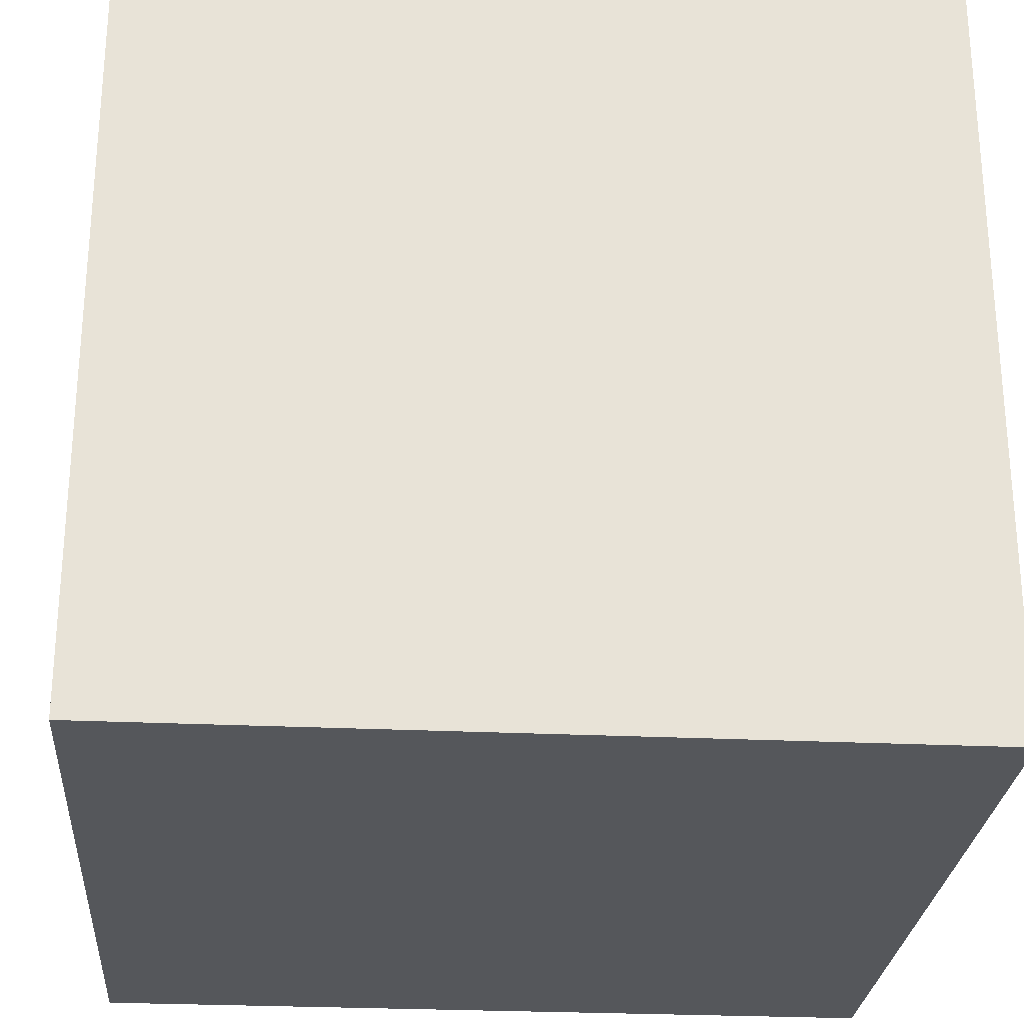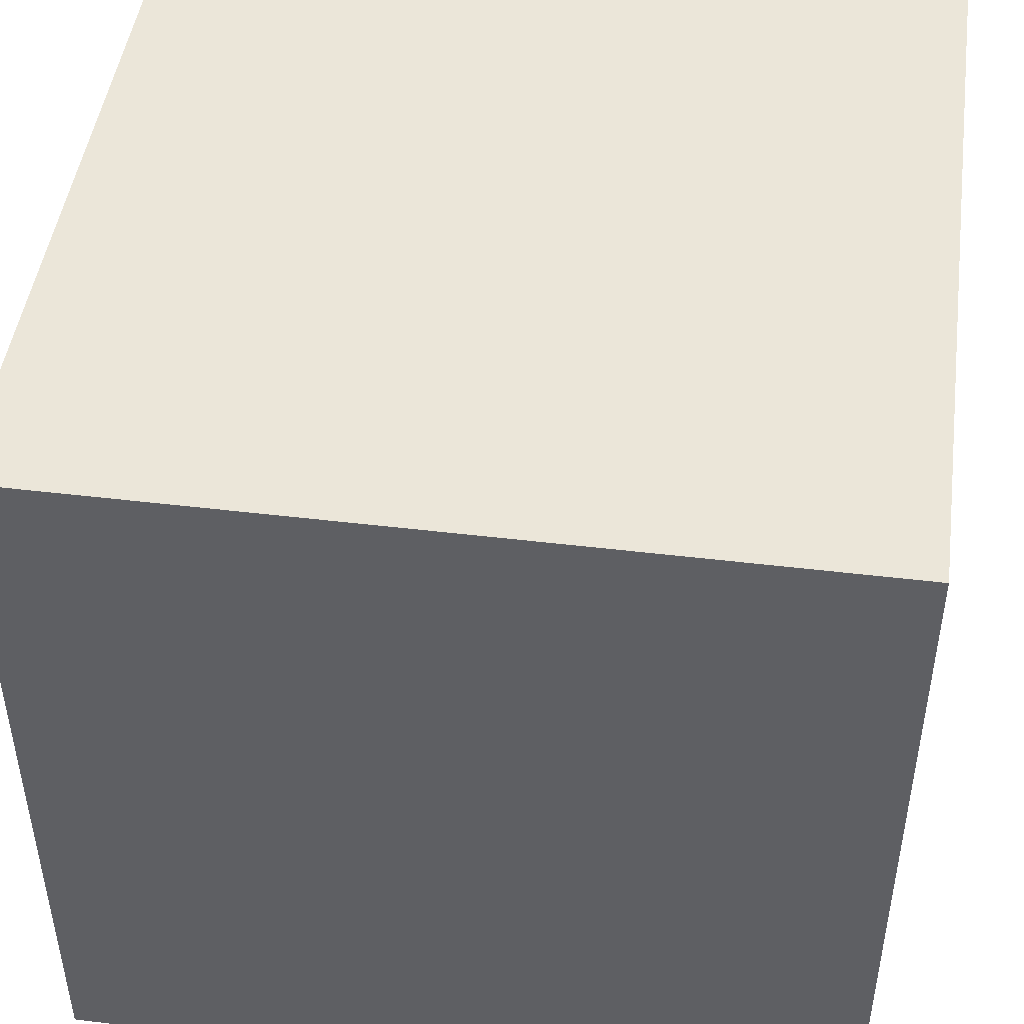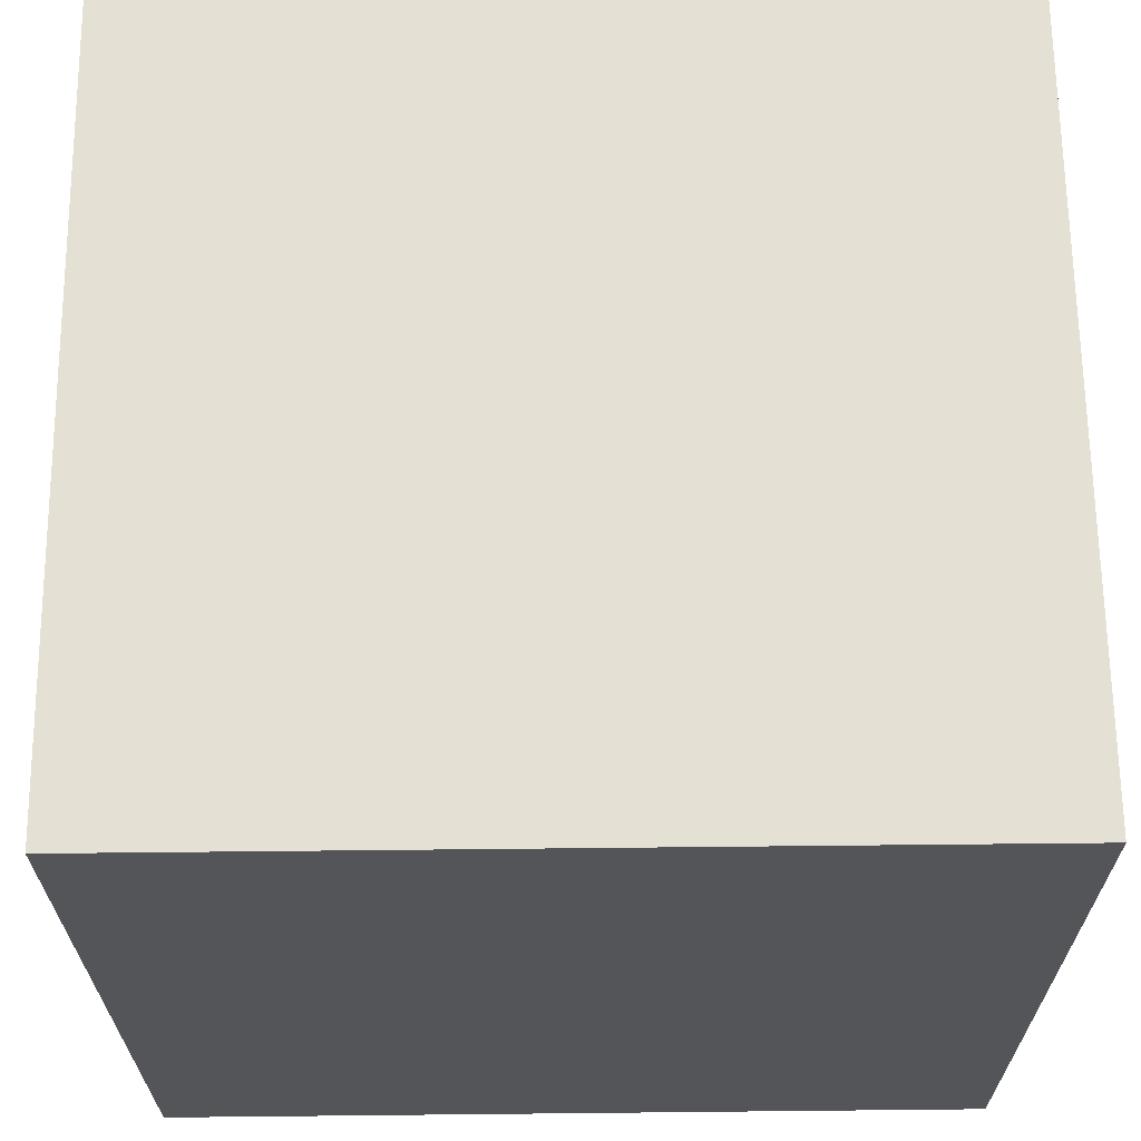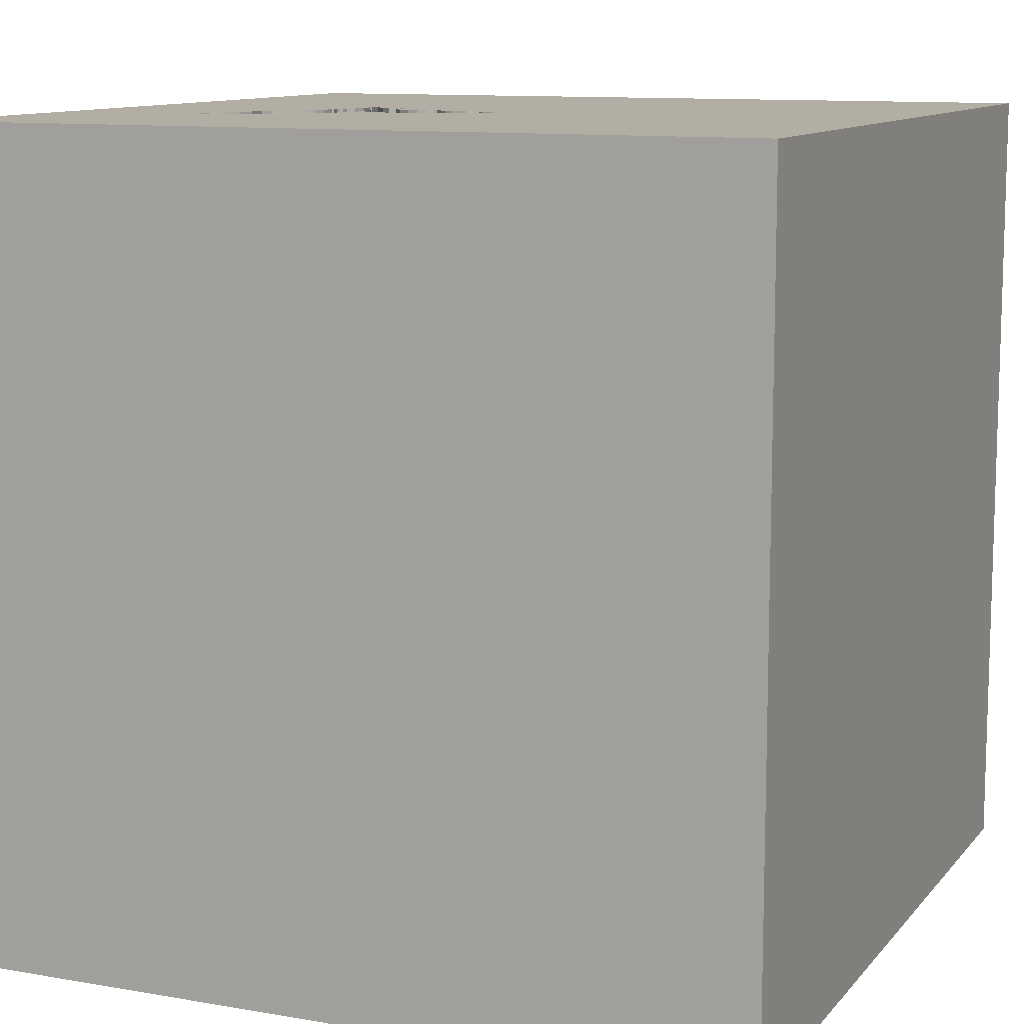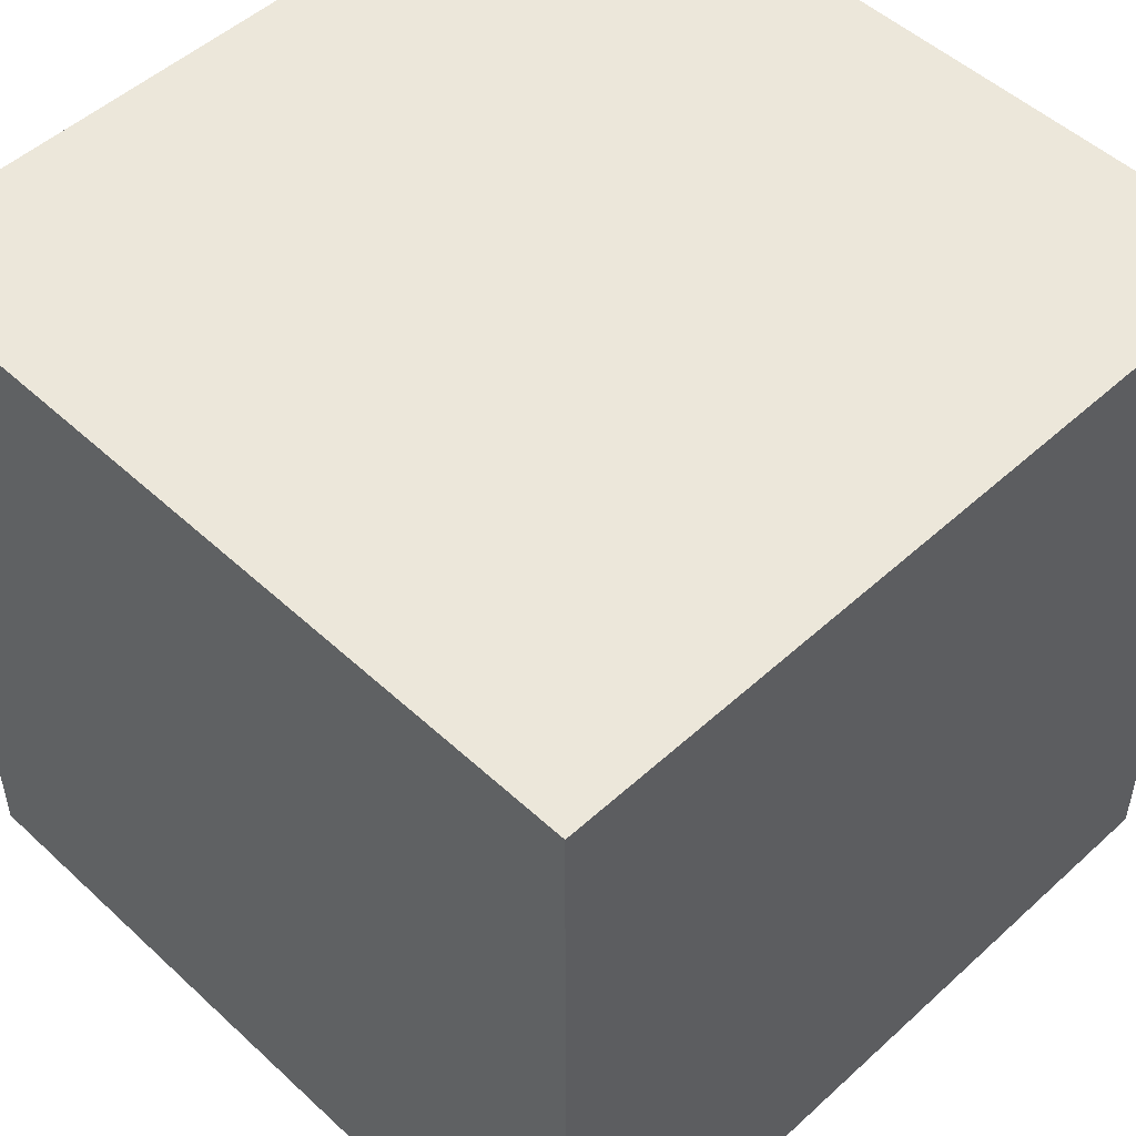
<metadata>
{"format":"obj","ext":"obj","renderer":"f3d","projection":"perspective","resolution":1024,"background":"white","views":[{"elev":-26.6,"azim":85.7,"up":"+Z"},{"elev":46.9,"azim":-82.2,"up":"+Z"},{"elev":65.9,"azim":89.4,"up":"+Z"},{"elev":10.9,"azim":113.3,"up":"+Y"},{"elev":50.8,"azim":-44.8,"up":"+Z"}]}
</metadata>
<code>
o bat_135
v 0.1453 1.5 0.01243
v 0.4001 1.5 0.5857
v 0.4829 1.5 0.6925
v 0.4829 1.4 0.6925
v -0.0858 1.5 0.4753
v 0.2702 1.5 0.7721
v 0.131 1.5 0.004858
v 0.2366 1.5 0.4594
v 0.5471 1.5 0.9564
v 0.5471 1.4 0.9564
v 0.5439 1.5 0.713
v 0.5439 1.4 0.713
v -0.05734 1.5 0.5312
v -0.05734 1.4 0.5312
v 0.5412 1.5 0.7102
v 0.07825 1.5 0.1482
v 0.3446 1.5 0.5399
v 0.5396 1.5 0.7085
v 0.5396 1.4 0.7085
v 0.271 1.5 0.5192
v 0.4148 1.5 0.6315
v -1.094 -1.5 -0.02604
v -1.5 -1.5 1.5
v -0.8138 1.5 0.1107
v 0.05076 1.5 0.3619
v -0.182 1.5 0.6632
v -0.182 1.4 0.6632
v 0.3077 1.5 0.2891
v 0.3077 1.4 0.2891
v 0.5393 1.5 0.9352
v 0.6043 1.5 0.9619
v 0.6043 1.4 0.9619
v -0.07022 1.5 0.477
v -0.0573 1.5 0.6357
v 0.5193 1.5 0.7041
v 0.02421 1.5 0.6678
v 0.5469 0.5859 1.5
v 0.625 0.07812 1.5
v -0.01628 1.042 -1.5
v 0.1823 1.094 1.5
v 0.1562 -0.2474 1.5
v 1.5 -1.5 -1.5
v 0.625 -1.5 0.5469
v 0.4818 -1.5 -0.1823
v 0.2083 -1.5 -1.25
v 0.312 1.5 0.5274
v 1.5 1.5 -1.5
v 0.5794 1.5 -0.6706
v 1.5 1.5 1.5
v 0.3067 1.5 0.8734
v -0.1978 -0.5017 -1.5
v -0.09891 1.5 0.4866
v -0.09891 1.4 0.4866
v 0.2367 1.5 0.0963
v 0.6539 1.5 0.9781
v 0.0196 1.5 0.4471
v 0.0196 1.4 0.4471
v 0.2768 1.5 0.1636
v 0.2768 1.4 0.1636
v 0.02604 -1.094 1.5
v -0.1562 0.4427 1.5
v -0.1562 -0.4688 1.5
v -0.2865 -1.5 -1.029
v -0.1562 -1.5 0.1042
v -0.1562 -1.5 0.651
v -0.1562 -1.5 -0.4167
v -0.096 1.5 0.6407
v -0.08279 1.5 0.5663
v -0.1562 1.5 0.9635
v 0.08186 1.5 -0.005076
v 0.08186 1.4 -0.005076
v 0.09052 1.5 0.6966
v 0.09052 1.4 0.6966
v 0.2271 1.5 0.5105
v 0.2271 1.4 0.5105
v 0.3685 1.5 0.5522
v 0.3685 1.4 0.5522
v 0.04315 1.5 0.4045
v 0.04315 1.4 0.4045
v 0.07825 1.4 0.1482
v 1.25 -0.2083 1.5
v 1.068 -1.5 0.2083
v 1.068 -1.5 -0.3906
v 0.3242 1.5 0.3104
v 0.3242 1.4 0.3104
v 0.5625 1.5 0.9509
v -0.09208 1.5 0.52
v 0.6043 1.5 0.7848
v 0.6043 1.4 0.7848
v 0.5482 1.5 0.7016
v 0.06064 1.5 0.6794
v 0.06064 1.4 0.6794
v -0.05873 1.5 0.4972
v -0.05873 1.4 0.4972
v -0.02047 1.5 0.4844
v -0.02047 1.4 0.4844
v -0.103 1.5 0.5052
v -0.103 1.4 0.5052
v 0.03932 1.5 0.7119
v 0.03932 1.4 0.7119
v 0.05841 1.5 0.6895
v 0.2366 1.4 0.4594
v 0.4158 1.5 0.6671
v 0.4158 1.4 0.6671
v 0.4148 1.4 0.6315
v 0.05841 1.4 0.6895
v 0.0443 1.5 0.3268
v 0.0443 1.4 0.3268
v 0.4299 1.5 0.6596
v 0.4299 1.4 0.6596
v 0.3128 1.5 0.3221
v 0.3067 1.4 0.8734
v 0.193 1.5 0.7138
v 0.193 1.4 0.7138
v 0.07501 1.5 0.2113
v -0.1284 1.5 0.6449
v 0.1481 1.5 0.7004
v 0.1481 1.4 0.7004
v -0.1284 1.4 0.6449
v -0.1756 1.5 0.6664
v -0.1756 1.4 0.6664
v -0.625 0.4687 1.5
v -0.3516 1.016 1.5
v -0.625 -0.3906 1.5
v -0.638 -1.5 -0.3906
v -0.3385 -1.5 1.328
v 0.3446 1.4 0.5399
v -1.5 -0.6771 -0
v -1.5 0.5859 0.2865
v -1.5 0.4492 -0.6641
v -1.5 1.5 -1.5
v -1.5 0.1042 1.5
v -1.5 0.3125 0.8333
v -1.5 -0.01302 -0.9896
v -1.5 -0.1562 0.4687
v -1.5 0 0
v -1.5 -0.2083 1.146
v -1.5 0 -0.4687
v -1.5 1.224 0.1562
v -1.5 1.5 1.5
v -1.5 -0.612 -0.625
v -1.5 -0.625 0.599
v -1.5 -1.5 -0.1042
v -1.5 -1.5 -1.5
v -1.5 -1.276 0.03906
v 0.5625 1.4 0.9509
v 0.1021 1.5 -0.003704
v 0.05024 1.5 0.7267
v 0.5334 1.5 0.7125
v 0.6601 1.5 0.9582
v 0.6601 1.4 0.9582
v 0.3044 1.5 0.8357
v 0.03075 1.5 0.3079
v 0.03075 1.4 0.3079
v 0.5375 1.5 0.6939
v 0.5375 1.4 0.6939
v 0.6433 1.5 0.8571
v 0.6433 1.4 0.8571
v 1.5 -1.5 1.5
v 0.5285 1.5 0.6989
v 0.5211 1.5 0.9135
v 0.2211 1.5 0.732
v 0.05199 1.5 0.6704
v 0.3075 1.5 0.3189
v 0.6333 1.5 0.8301
v 0.6333 1.4 0.8301
v 0.01158 1.5 0.2983
v 0.01158 1.4 0.2983
v 0.3034 1.5 0.3165
v 0.3034 1.4 0.3165
v 0.3128 1.4 0.3221
v 0.2254 1.5 0.4942
v 0.06071 1.5 0.1072
v 0.07501 1.4 0.2113
v 0.3044 1.4 0.8357
v -0.0573 1.4 0.6357
v 0.5334 1.4 0.7125
v 0.3981 1.5 0.8687
v 0.05024 1.4 0.7267
v 0.06656 1.5 0.7249
v 0.5393 1.4 0.9352
v 0.06656 1.4 0.7249
v 0.05076 1.4 0.3619
v 0.09092 1.5 0.01818
v 0.09092 1.4 0.01818
v 0.255 1.5 0.754
v 0.255 1.4 0.754
v 0.2367 1.4 0.0963
v 1.5 -0.8236 -0.5143
v 1.5 0.5347 0.8333
v 1.5 -0.1042 -1.5
v 1.5 -0.1302 1.5
v 1.5 -1.5 0.1302
v 0.09416 1.5 0.04369
v 0.1453 1.4 0.01243
v -0.07022 1.4 0.477
v 0.06082 1.5 0.2436
v 0.5498 1.5 0.7292
v -1.276 0.01302 1.5
v -0.9115 -1.5 0.4167
v 0.1168 1.5 -0.002712
v 0.1168 1.4 -0.002712
v 0.09416 1.4 0.04369
v -0.09208 1.4 0.52
v 0.3224 1.5 0.3029
v 0.3224 1.4 0.3029
v 0.05199 1.4 0.6704
v 0.2859 1.5 0.7909
v 0.2859 1.4 0.7909
v 0.5456 1.5 0.6974
v 0.5456 1.4 0.6974
v 0.07737 1.5 -0.000749
v 0.07737 1.4 -0.000749
v 0.4135 1.5 0.6454
v 0.5193 1.4 0.7041
v 0.4217 1.5 0.6525
v 0.2917 1.5 0.3617
v 0.06082 1.4 0.2436
v 0.4606 1.5 0.8825
v 0.4606 1.4 0.8825
v 0.5103 1.5 0.6968
v 0.5103 1.4 0.6968
v 0.7292 1.5 0.7292
v 0.02421 1.4 0.6678
v 0.2254 1.4 0.4942
v -0.08279 1.4 0.5663
v 0.5211 1.4 0.9135
v -0.1497 1.5 0.6207
v -0.1497 1.4 0.6207
v -0.006609 1.5 0.6468
v 0.1193 1.5 0.6985
v 0.3661 1.5 0.5552
v 0.3661 1.4 0.5552
v -0.00661 1.4 0.6468
v 0.2917 1.4 0.3617
v 0.6478 1.5 0.998
v 0.6478 1.4 0.998
v 0.1042 1.5 0.6975
v 0.5689 1.5 0.7486
v 0.08149 1.5 0.08519
v 0.08149 1.4 0.08519
v 0.4001 1.4 0.5857
v -0.08066 1.5 0.5083
v -0.08066 1.4 0.5083
v 0.3981 1.4 0.8687
v 0.4135 1.4 0.6454
v 0.06071 1.4 0.1072
v -0.1658 1.5 0.6419
v -0.0858 1.4 0.4753
v 0.312 1.4 0.5274
v 0.5509 1.5 0.7057
v 0.5509 1.4 0.7057
f 143 200 23
f 132 137 23
f 23 145 143
f 126 159 23
f 23 199 132
f 137 142 23
f 159 60 23
f 143 22 200
f 124 199 23
f 132 140 137
f 137 135 142
f 23 128 145
f 23 62 124
f 142 128 23
f 143 144 22
f 23 65 126
f 60 62 23
f 145 144 143
f 200 65 23
f 199 140 132
f 140 133 137
f 133 135 137
f 22 125 200
f 128 141 145
f 65 159 126
f 135 128 142
f 141 144 145
f 200 64 65
f 124 140 199
f 135 136 128
f 125 64 200
f 60 41 62
f 62 41 124
f 124 122 140
f 144 125 22
f 65 43 159
f 159 41 60
f 133 129 135
f 136 141 128
f 41 122 124
f 64 43 65
f 41 61 122
f 140 129 133
f 129 136 135
f 125 66 64
f 136 138 141
f 122 123 140
f 64 44 43
f 61 123 122
f 138 134 141
f 144 63 125
f 125 63 66
f 159 38 41
f 38 61 41
f 136 130 138
f 66 44 64
f 44 82 43
f 38 37 61
f 129 130 136
f 134 144 141
f 43 82 159
f 140 139 129
f 81 38 159
f 63 44 66
f 159 192 81
f 61 40 123
f 139 130 129
f 130 134 138
f 63 42 44
f 44 83 82
f 82 193 159
f 190 192 159
f 37 40 61
f 140 131 139
f 139 131 130
f 189 159 193
f 123 49 140
f 24 131 140
f 134 131 144
f 51 144 131
f 40 49 123
f 69 140 49
f 24 140 68
f 144 45 63
f 45 42 63
f 42 83 44
f 81 49 38
f 189 190 159
f 49 37 38
f 140 69 67
f 67 116 120
f 140 67 120
f 26 248 228
f 140 120 26
f 228 68 140
f 140 26 228
f 130 131 134
f 37 49 40
f 69 230 34
f 69 34 67
f 107 153 24
f 25 107 24
f 24 68 97
f 24 97 52
f 5 33 25
f 24 52 5
f 25 24 5
f 24 16 173
f 192 49 81
f 162 238 72
f 162 72 180
f 36 230 69
f 163 36 69
f 162 180 148
f 69 162 148
f 99 101 91
f 69 148 99
f 91 163 69
f 69 99 91
f 87 97 68
f 13 243 87
f 87 68 13
f 24 153 167
f 167 197 115
f 115 16 24
f 24 167 115
f 78 25 33
f 33 93 95
f 95 56 78
f 33 95 78
f 24 173 240
f 70 147 48
f 24 240 194
f 70 48 24
f 194 184 212
f 212 70 24
f 24 194 212
f 83 193 82
f 9 69 49
f 162 69 6
f 6 186 162
f 238 162 117
f 117 231 238
f 48 147 201
f 201 7 1
f 48 201 1
f 47 190 189
f 50 69 9
f 208 6 69
f 69 50 152
f 69 152 208
f 162 113 117
f 1 54 48
f 131 24 48
f 30 50 9
f 54 58 48
f 144 42 45
f 83 42 193
f 190 49 192
f 50 30 161
f 219 178 50
f 50 161 219
f 48 58 28
f 39 51 131
f 51 42 144
f 189 193 42
f 49 150 55
f 49 55 236
f 9 49 236
f 9 236 31
f 31 86 9
f 48 28 205
f 49 223 165
f 157 150 49
f 49 165 157
f 84 48 205
f 39 47 51
f 84 223 49
f 223 198 239
f 88 165 223
f 223 239 88
f 84 111 46
f 223 84 90
f 223 90 251
f 149 198 223
f 223 251 11
f 11 15 149
f 11 149 223
f 164 169 217
f 46 111 164
f 172 74 20
f 46 164 217
f 217 8 172
f 172 20 46
f 217 172 46
f 84 160 155
f 84 155 210
f 84 210 90
f 15 18 149
f 2 21 84
f 17 232 76
f 76 2 84
f 17 76 84
f 84 46 17
f 160 84 21
f 221 35 160
f 21 214 216
f 221 160 21
f 109 103 3
f 21 216 109
f 3 221 21
f 21 109 3
f 47 48 84
f 47 131 48
f 47 39 131
f 191 51 47
f 191 47 189
f 47 49 190
f 47 84 49
f 191 42 51
f 191 189 42
f 213 185 71
f 185 213 184
f 70 212 213
f 213 71 70
f 71 185 202
f 212 184 213
f 184 194 185
f 147 70 71
f 71 202 147
f 195 202 185
f 203 185 194
f 202 201 147
f 7 201 202
f 202 195 7
f 203 195 185
f 1 7 195
f 241 195 203
f 194 240 241
f 241 203 194
f 195 188 1
f 195 241 188
f 54 1 188
f 80 188 241
f 247 241 240
f 240 173 247
f 188 59 54
f 188 80 59
f 80 241 247
f 173 16 247
f 58 54 59
f 80 174 59
f 80 247 16
f 59 29 58
f 174 80 115
f 174 29 59
f 16 115 80
f 28 58 29
f 29 174 218
f 29 206 28
f 115 197 218
f 218 174 115
f 170 29 218
f 205 28 206
f 170 206 29
f 235 170 218
f 84 205 206
f 206 85 84
f 85 206 170
f 197 167 168
f 168 218 197
f 170 235 217
f 217 169 170
f 235 218 108
f 170 171 85
f 218 168 154
f 167 153 168
f 170 169 164
f 183 235 108
f 154 108 218
f 85 171 111
f 111 84 85
f 171 170 164
f 164 111 171
f 154 168 153
f 8 217 235
f 235 102 8
f 183 102 235
f 183 108 25
f 108 154 107
f 153 107 154
f 102 183 79
f 107 25 108
f 25 78 183
f 102 225 8
f 102 79 225
f 79 183 78
f 172 8 225
f 225 79 57
f 78 56 79
f 225 75 172
f 75 225 57
f 57 79 56
f 74 172 75
f 57 207 75
f 56 95 57
f 20 74 75
f 75 250 20
f 96 207 57
f 207 118 75
f 96 57 95
f 250 46 20
f 114 250 75
f 234 207 96
f 207 73 118
f 75 118 114
f 250 127 46
f 114 187 250
f 207 234 224
f 96 14 234
f 92 73 207
f 118 73 231
f 231 117 118
f 117 113 114
f 114 118 117
f 95 93 94
f 94 96 95
f 17 46 127
f 127 250 187
f 162 186 187
f 187 114 162
f 36 163 207
f 207 224 36
f 230 36 224
f 224 234 230
f 96 94 14
f 234 14 176
f 73 92 106
f 163 91 92
f 92 207 163
f 73 72 238
f 238 231 73
f 114 113 162
f 93 33 94
f 127 233 17
f 127 187 233
f 187 186 6
f 14 94 244
f 234 176 34
f 34 230 234
f 176 14 226
f 73 106 182
f 91 101 106
f 106 92 91
f 180 72 73
f 73 182 180
f 196 94 33
f 232 17 233
f 187 246 233
f 6 208 209
f 209 187 6
f 14 244 13
f 196 244 94
f 176 226 119
f 226 14 68
f 182 106 100
f 33 5 196
f 76 232 233
f 233 77 76
f 104 246 187
f 242 233 246
f 104 187 209
f 208 152 209
f 243 13 244
f 13 68 14
f 244 196 249
f 67 34 176
f 176 119 67
f 226 229 119
f 179 182 100
f 101 99 100
f 100 106 101
f 182 179 180
f 249 196 5
f 233 242 77
f 110 246 104
f 242 246 105
f 209 245 104
f 175 209 152
f 87 243 244
f 244 204 87
f 244 249 53
f 119 116 67
f 68 228 229
f 229 226 68
f 121 119 229
f 179 100 148
f 99 148 100
f 148 180 179
f 2 76 77
f 77 242 2
f 216 214 246
f 246 110 216
f 110 104 109
f 21 2 242
f 242 105 21
f 214 21 105
f 105 246 214
f 175 245 209
f 4 104 245
f 244 98 204
f 98 244 53
f 5 52 53
f 53 249 5
f 119 121 116
f 228 248 229
f 27 121 229
f 109 216 110
f 103 109 104
f 245 175 112
f 3 103 104
f 104 4 3
f 220 4 245
f 152 50 112
f 112 175 152
f 204 98 97
f 97 87 204
f 52 97 98
f 98 53 52
f 120 116 121
f 248 26 27
f 27 229 248
f 121 27 120
f 245 112 50
f 50 178 245
f 4 220 215
f 220 245 219
f 26 120 27
f 178 219 245
f 4 222 3
f 215 222 4
f 177 215 220
f 219 161 220
f 221 3 222
f 35 221 222
f 222 215 35
f 156 215 177
f 220 89 177
f 227 220 161
f 215 156 160
f 160 35 215
f 19 156 177
f 220 227 89
f 177 89 239
f 177 239 198
f 198 149 177
f 161 30 227
f 155 160 156
f 19 211 156
f 19 177 18
f 166 89 227
f 88 239 89
f 149 18 177
f 181 227 30
f 156 211 155
f 252 211 19
f 19 18 15
f 89 166 88
f 166 227 158
f 227 181 158
f 210 155 211
f 90 210 211
f 211 252 90
f 19 12 252
f 15 11 12
f 12 19 15
f 165 88 166
f 157 165 166
f 166 158 157
f 181 146 158
f 30 9 10
f 10 181 30
f 252 251 90
f 11 251 252
f 252 12 11
f 181 10 146
f 146 32 158
f 9 86 10
f 158 151 157
f 146 10 86
f 86 31 32
f 32 146 86
f 158 32 151
f 150 157 151
f 32 237 151
f 55 150 151
f 151 237 55
f 31 236 237
f 237 32 31
f 236 55 237

</code>
